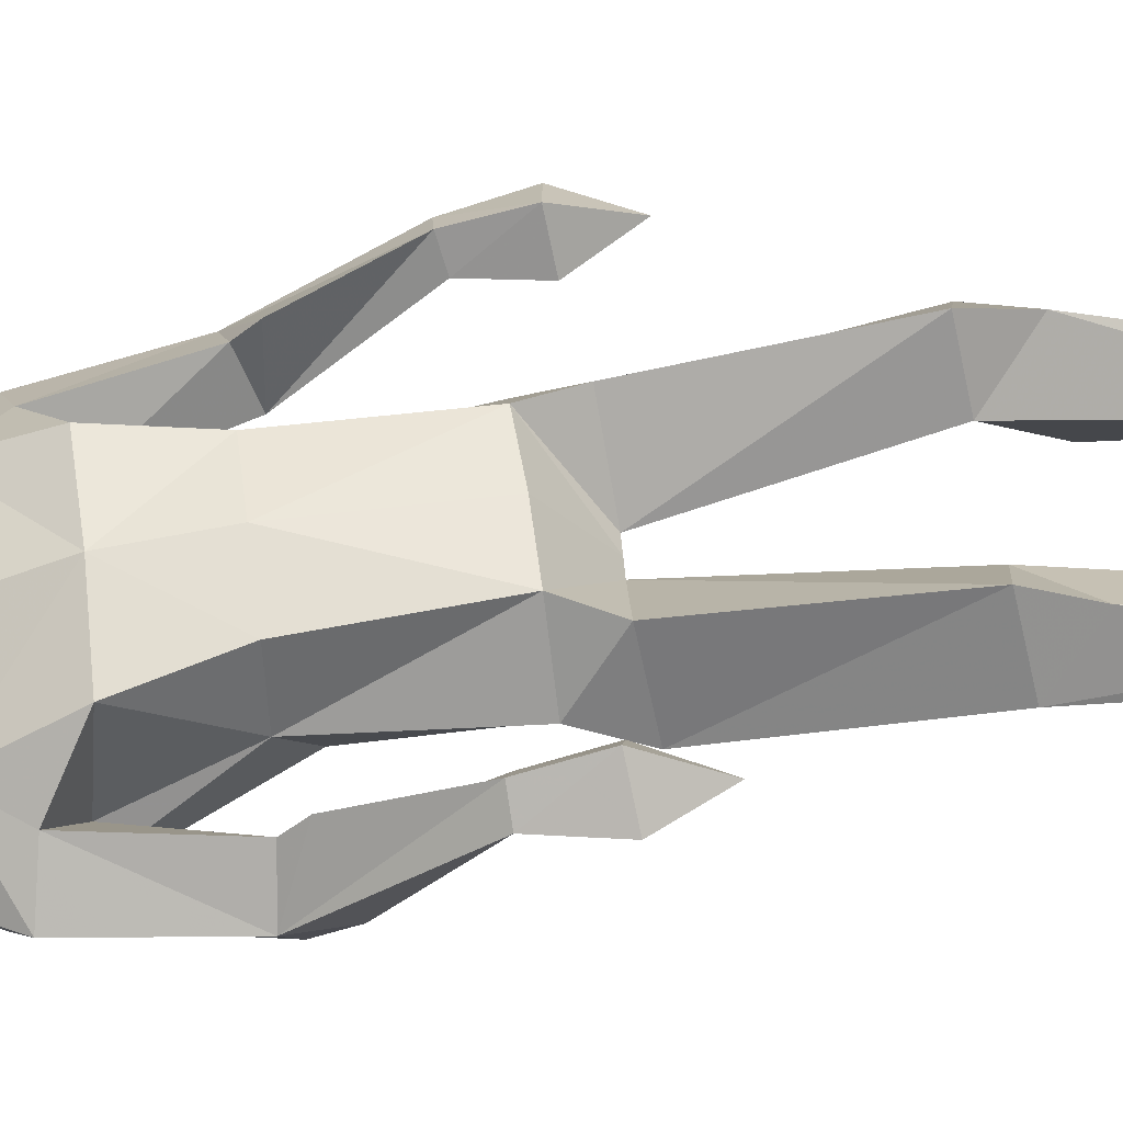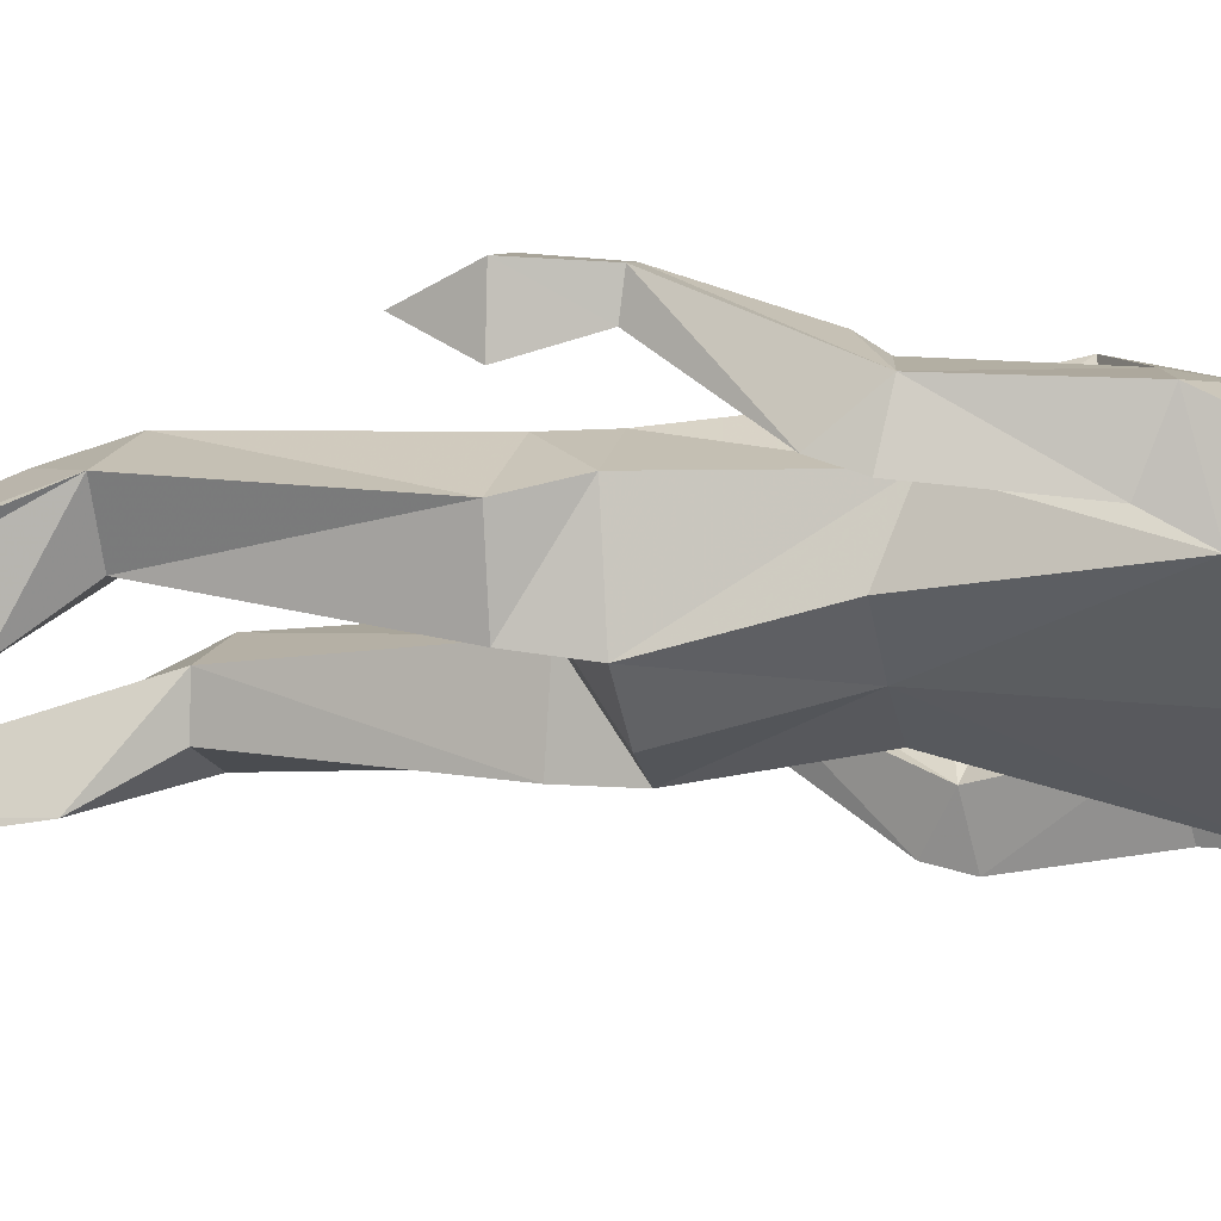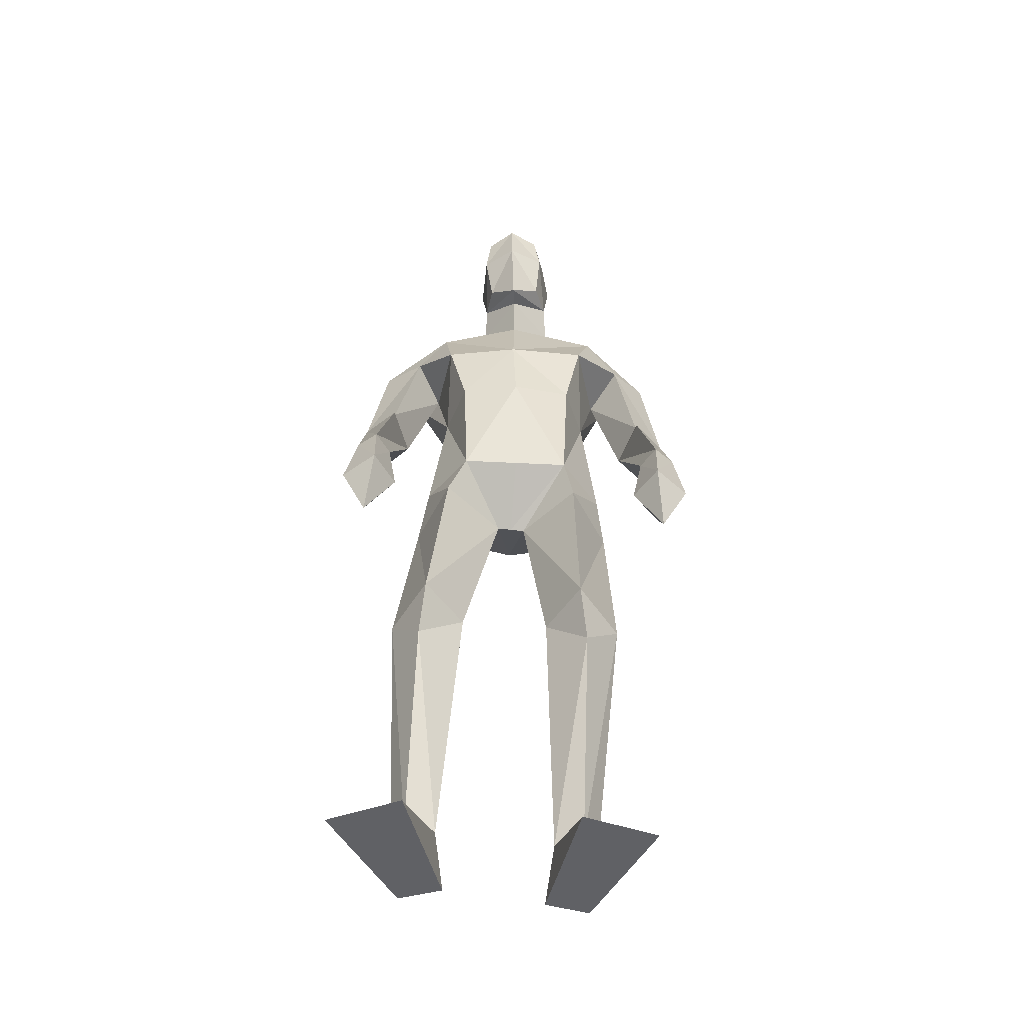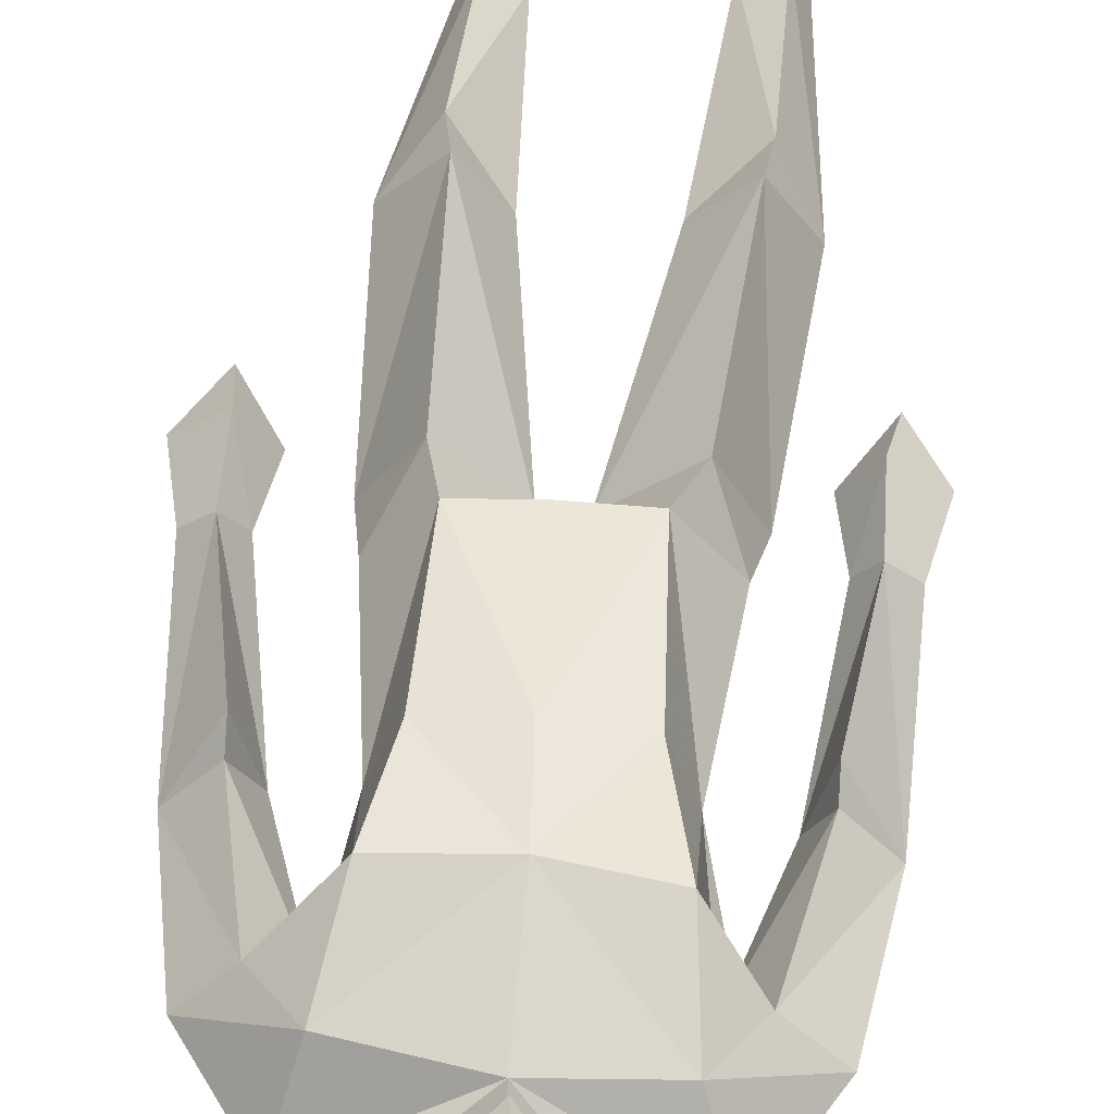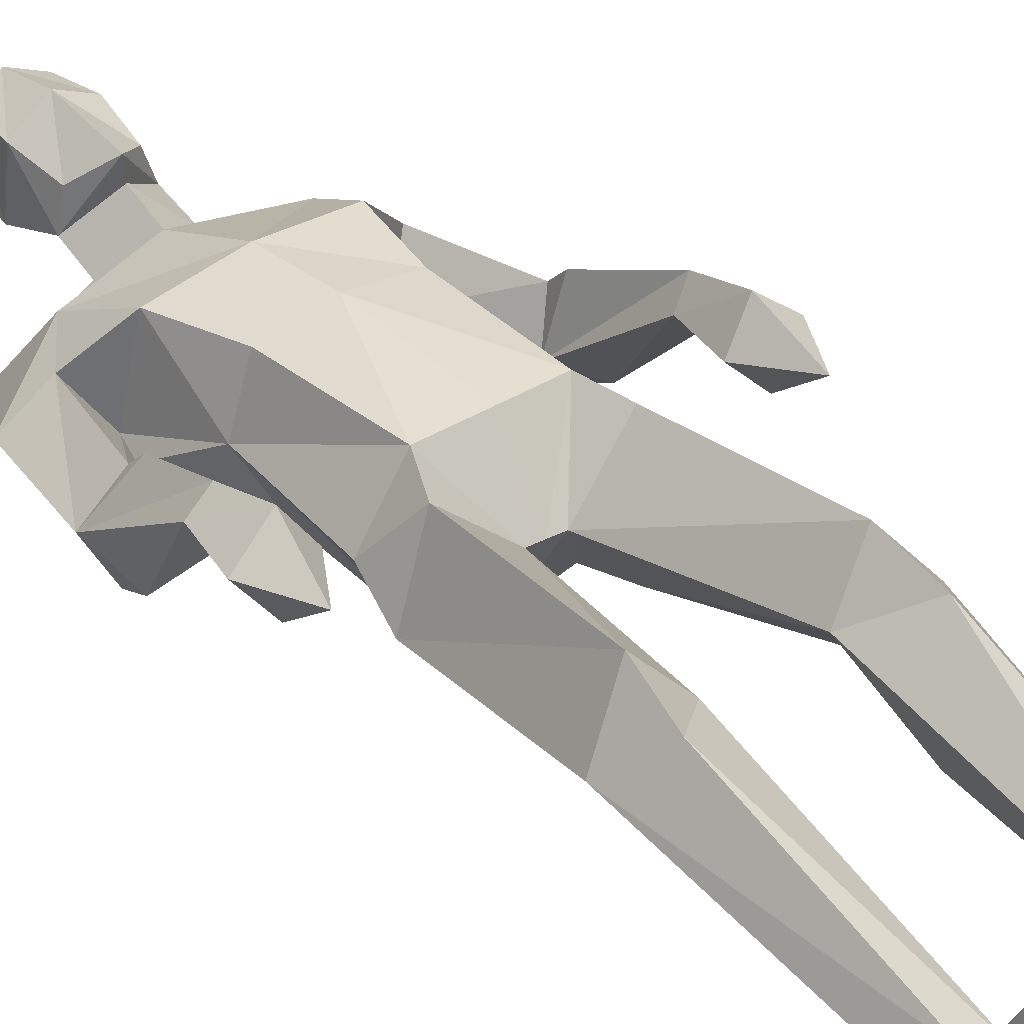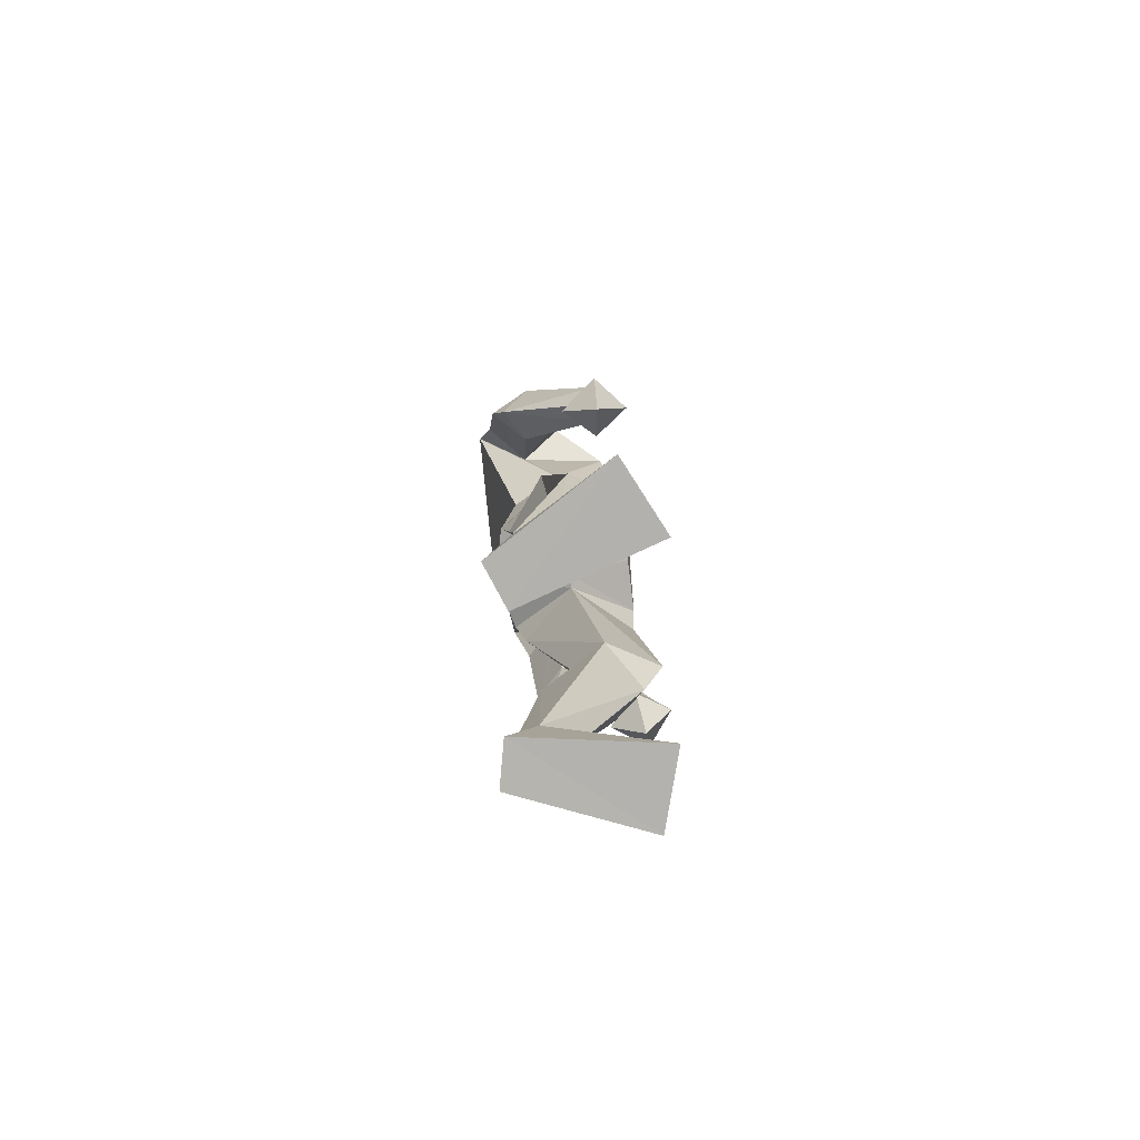
<metadata>
{"format":"obj","ext":"obj","renderer":"f3d","projection":"perspective","resolution":1024,"background":"white","views":[{"elev":55.8,"azim":-98.5,"up":"+Z"},{"elev":-34.3,"azim":100.0,"up":"+Z"},{"elev":-48.2,"azim":-3.2,"up":"+Y"},{"elev":49.2,"azim":-176.5,"up":"+Z"},{"elev":36.2,"azim":-39.5,"up":"+Z"},{"elev":-79.7,"azim":-81.8,"up":"+Y"}]}
</metadata>
<code>
v -0.2346 -0.001128 0.2385
v -0.1743 0.6255 0.03338
v -0.2097 0.6585 0.1936
v -0.1676 1.041 0.1496
v -0.07868 1.844 0.008964
v -0.002956 1.789 0.08074
v -0.01541 2.01 0.1911
v -0.06706 1.917 0.1106
v -0.0726 2.111 0.1346
v -0.08036 2.14 0.0308
v -0.01503 2.127 0.1722
v 0.009633 2.04 -0.04803
v -0.07762 1.921 0.03708
v -0.08443 2.015 0.1355
v -0.08933 2.03 0.006696
v -0.004655 1.866 0.1135
v 0.01193 1.871 -0.07033
v -0.1861 0.1137 -0.05075
v -0.1465 0.001926 -0.05141
v -0.3868 -0.001128 0.169
v -0.2594 0.1106 -0.03183
v -0.2387 0.002068 -0.08459
v -0.1681 0.4949 -0.04228
v -0.1224 0.6362 0.09759
v -0.2822 0.6353 0.06832
v -0.1167 1.113 -0.1059
v -0.2354 1.018 0.003428
v -0.1254 1.002 -0.08312
v -0.1261 1.127 0.1624
v -0.2142 1.123 0.04459
v -0.2212 0.5512 0.1501
v -0.1665 0.1099 -0.000397
v -0.2319 0.1086 0.02837
v -0.005335 1.112 -0.1348
v -0.04048 1.026 0.03441
v -0.3522 1.345 -0.07219
v -0.316 1.184 0.1316
v -0.3497 1.198 0.1762
v -0.313 1.389 0.09269
v -0.3455 1.409 -0.1017
v -0.3852 1.438 -0.01654
v -0.2562 1.665 0.03535
v -0.3128 1.427 0.05631
v -0.4232 1.072 0.1473
v -0.3673 0.9594 0.1443
v -0.3598 1.181 0.09422
v -0.2977 1.068 0.1341
v -0.3635 1.057 0.06682
v -0.3935 1.196 0.1407
v -0.3486 1.081 0.208
v -0.2764 1.397 -0.03409
v -0.2865 1.629 -0.1251
v -0.188 1.759 0.04923
v -0.3401 1.683 -0.03516
v -0.2022 1.613 -0.05013
v -0.1753 1.418 0.0276
v -0.258 1.716 -0.1583
v -7.5e-05 1.359 -0.08986
v -0.1739 1.593 0.1331
v -0.1347 1.418 0.1498
v -0.1303 1.361 -0.07721
v -0.2354 1.838 -0.07019
v 0.2828 -0.000576 0.1563
v 0.1233 -0.000535 0.207
v 0.06737 0.6341 0.09371
v 0.1288 0.6193 0.03901
v 0.1379 0.6522 0.2033
v 0.2188 1.008 0.01976
v 0.1298 1.357 -0.0727
v 0.1088 1.108 -0.1061
v 0.08602 1.84 0.02327
v 0.04961 2.112 0.1476
v -0.003981 2.181 0.06169
v 0.00877 2.114 -0.04953
v 0.07828 2.142 0.04763
v 0.007389 1.976 -0.01673
v 0.09521 2.032 0.02611
v 0.06367 2.017 0.1512
v 0.05521 1.918 0.1232
v -0.009986 1.862 0.161
v 0.08114 1.922 0.05307
v 0.06913 0.004037 -0.09163
v 0.18 0.1097 -0.06084
v 0.08639 0.1126 -0.03469
v 0.1645 0.002413 -0.1141
v 0.2293 0.6233 0.09232
v 0.203 1.116 0.04874
v 0.1187 0.9973 -0.08188
v 0.1135 1.127 0.1622
v 0.1345 1.035 0.1546
v 0.1467 0.1083 -0.002279
v 0.1533 0.5414 0.1601
v 0.1168 0.4992 -0.04131
v 0.1106 0.1181 -0.08249
v 0.02087 1.022 0.03287
v -0.004865 1.125 0.1645
v -0.009831 1.024 0.03384
v 0.3514 1.325 -0.06454
v 0.3119 1.371 0.09947
v 0.3466 1.666 -0.02297
v 0.2101 1.594 -0.03229
v 0.2896 1.613 -0.1122
v 0.2706 1.647 0.04963
v 0.3131 1.408 0.06279
v 0.3346 1.061 0.2147
v 0.3491 0.9383 0.1511
v 0.2837 1.05 0.1405
v 0.4092 1.049 0.1544
v 0.3495 1.036 0.0736
v 0.3843 1.174 0.1478
v 0.3505 1.16 0.1012
v 0.3403 1.177 0.1829
v 0.3065 1.165 0.1382
v 0.2764 1.377 -0.02713
v 0.3453 1.389 -0.09515
v 0.3855 1.418 -0.0104
v 0.1623 1.587 0.1551
v 0.197 1.74 0.07191
v 0.2415 1.691 -0.1433
v 0.238 1.821 -0.05995
v 0.1258 1.414 0.1561
v 0.1722 1.413 0.03632
v -0.01083 1.585 0.1655
v -0.004932 1.416 0.1735
v 0.01719 1.719 -0.1708
f 20 1 33
f 27 28 2
f 27 2 25
f 28 35 24
f 28 24 2
f 35 4 3
f 35 3 24
f 4 27 3
f 3 27 25
f 61 58 26
f 26 58 34
f 5 62 6
f 6 62 53
f 7 14 8
f 7 8 80
f 11 9 14
f 11 14 7
f 73 10 11
f 11 10 9
f 74 10 73
f 10 74 12
f 10 12 15
f 15 12 76
f 15 76 13
f 14 15 13
f 14 13 8
f 9 10 15
f 9 15 14
f 8 13 80
f 80 13 16
f 5 17 62
f 13 76 17
f 13 17 5
f 16 13 5
f 16 5 6
f 32 19 18
f 21 20 33
f 32 1 19
f 22 20 21
f 18 19 22
f 33 1 32
f 18 22 21
f 22 19 20
f 20 19 1
f 2 23 25
f 24 23 2
f 25 31 3
f 3 31 24
f 30 26 28
f 30 28 27
f 35 28 26
f 29 30 4
f 4 30 27
f 29 4 35
f 24 31 32
f 32 31 33
f 31 25 33
f 33 25 21
f 23 24 32
f 23 32 18
f 25 23 18
f 25 18 21
f 26 34 35
f 35 34 97
f 96 29 35
f 96 35 97
f 36 51 37
f 36 37 46
f 41 36 49
f 49 36 46
f 39 41 38
f 38 41 49
f 51 39 38
f 51 38 37
f 54 52 41
f 41 52 40
f 52 55 40
f 40 55 51
f 42 54 41
f 42 41 43
f 55 42 43
f 55 43 51
f 44 45 50
f 50 45 47
f 48 45 44
f 47 45 48
f 49 46 44
f 44 46 48
f 46 37 47
f 46 47 48
f 38 49 50
f 50 49 44
f 37 38 50
f 37 50 47
f 43 39 51
f 41 39 43
f 51 36 40
f 40 36 41
f 55 59 42
f 42 59 53
f 55 52 57
f 62 57 54
f 54 57 52
f 53 62 54
f 53 54 42
f 60 56 29
f 29 56 30
f 55 57 56
f 56 57 61
f 59 55 56
f 59 56 60
f 57 125 58
f 57 58 61
f 123 59 60
f 123 60 124
f 124 60 29
f 124 29 96
f 6 53 123
f 123 53 59
f 56 61 26
f 56 26 30
f 62 17 125
f 62 125 57
f 63 91 64
f 88 68 66
f 66 68 86
f 95 88 65
f 65 88 66
f 90 95 67
f 67 95 65
f 68 90 67
f 68 67 86
f 58 69 70
f 58 70 34
f 120 71 6
f 120 6 118
f 78 7 79
f 79 7 80
f 72 11 78
f 78 11 7
f 75 73 11
f 75 11 72
f 74 73 75
f 74 75 12
f 12 75 77
f 12 77 76
f 76 77 81
f 77 78 81
f 81 78 79
f 75 72 77
f 77 72 78
f 81 79 80
f 81 80 16
f 71 120 17
f 76 81 17
f 17 81 71
f 81 16 71
f 71 16 6
f 84 94 82
f 83 91 63
f 84 82 64
f 85 83 63
f 94 85 82
f 91 84 64
f 94 83 85
f 82 85 63
f 82 63 64
f 66 86 93
f 65 66 93
f 86 67 92
f 67 65 92
f 70 87 88
f 88 87 68
f 95 70 88
f 87 89 90
f 87 90 68
f 89 95 90
f 92 65 84
f 92 84 91
f 86 92 91
f 86 91 83
f 65 93 84
f 84 93 94
f 93 86 94
f 94 86 83
f 34 70 95
f 34 95 97
f 89 96 97
f 89 97 95
f 114 98 113
f 113 98 111
f 98 116 110
f 98 110 111
f 116 99 112
f 116 112 110
f 99 114 112
f 112 114 113
f 102 100 116
f 102 116 115
f 101 102 115
f 101 115 114
f 100 103 116
f 116 103 104
f 103 101 104
f 104 101 114
f 108 105 106
f 105 107 106
f 109 108 106
f 107 109 106
f 111 110 108
f 111 108 109
f 113 111 107
f 107 111 109
f 110 112 105
f 110 105 108
f 112 113 105
f 105 113 107
f 104 114 99
f 116 104 99
f 114 115 98
f 115 116 98
f 101 103 117
f 103 118 117
f 101 119 102
f 119 120 100
f 119 100 102
f 120 118 100
f 100 118 103
f 122 121 89
f 122 89 87
f 119 101 122
f 119 122 69
f 101 117 122
f 122 117 121
f 125 119 58
f 58 119 69
f 117 123 121
f 121 123 124
f 121 124 89
f 89 124 96
f 118 6 123
f 118 123 117
f 69 122 70
f 70 122 87
f 17 120 125
f 125 120 119

</code>
